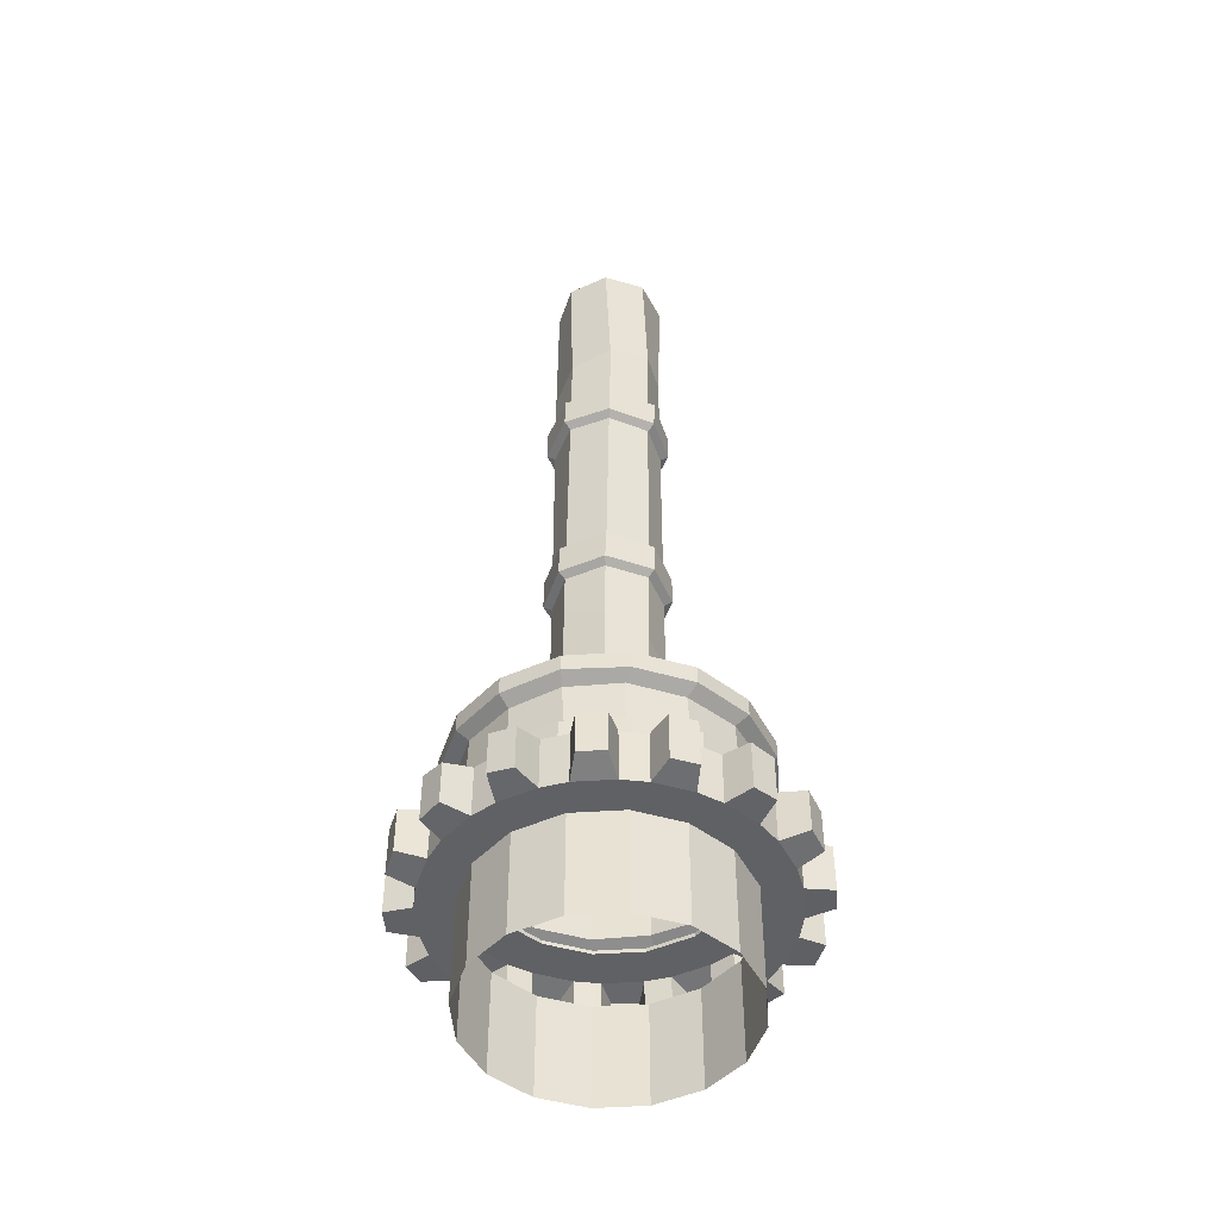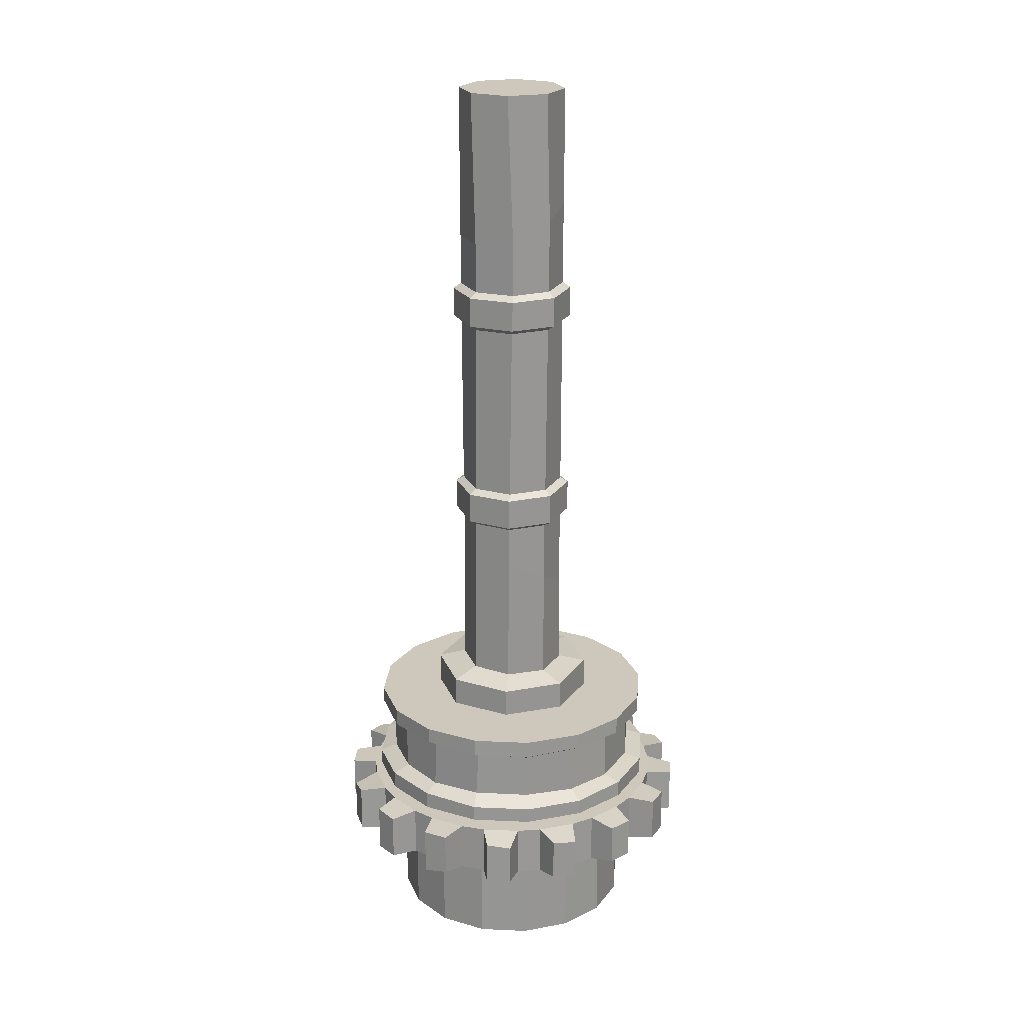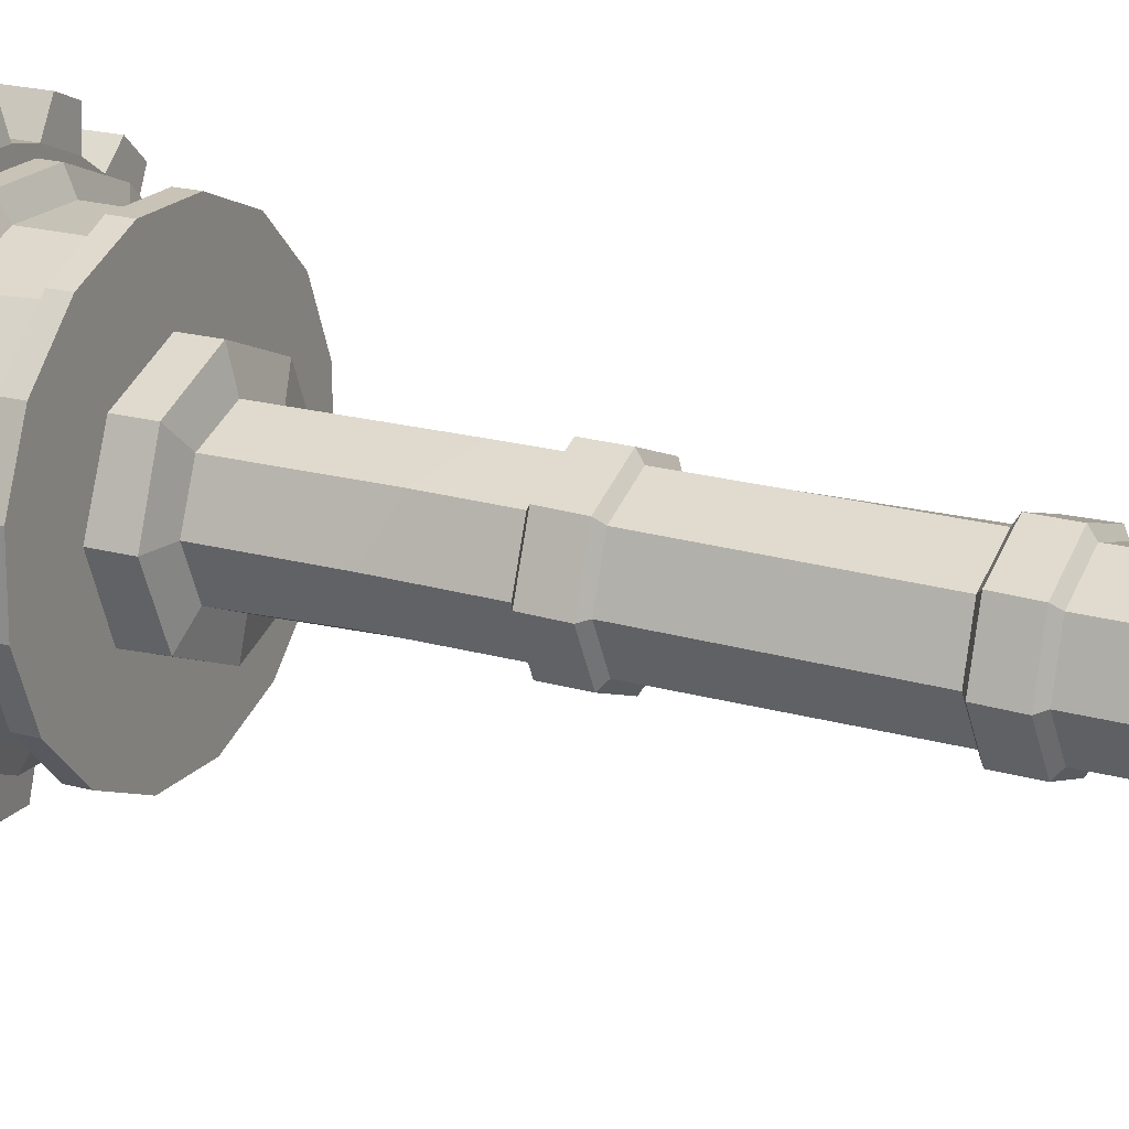
<metadata>
{"format":"obj","ext":"obj","renderer":"f3d","projection":"perspective","resolution":1024,"background":"white","views":[{"elev":-47.3,"azim":49.3,"up":"+Y"},{"elev":21.9,"azim":4.5,"up":"+Y"},{"elev":19.4,"azim":117.9,"up":"+Z"}]}
</metadata>
<code>
v -62.33 19.72 -49.04
v -69.16 19.72 -38.82
v -69.16 -5.934 -38.82
v -62.33 -5.934 -49.04
v -38.82 19.72 -69.16
v -49.04 19.72 -62.33
v -49.04 -5.934 -62.33
v -38.82 -5.934 -69.16
v -9.399 19.72 -78.75
v -21.45 19.72 -76.35
v -21.45 -5.934 -76.35
v -9.399 -5.934 -78.75
v 21.45 19.72 -76.35
v 9.399 19.72 -78.75
v 9.399 -5.934 -78.75
v 21.45 -5.934 -76.35
v 49.04 19.72 -62.33
v 38.82 19.72 -69.16
v 38.82 -5.934 -69.16
v 49.04 -5.934 -62.33
v 69.16 19.72 -38.82
v 62.33 19.72 -49.04
v 62.33 -5.934 -49.04
v 69.16 -5.934 -38.82
v 78.75 19.72 -9.399
v 76.35 19.72 -21.45
v 76.35 -5.934 -21.45
v 78.75 -5.934 -9.399
v 76.35 19.72 21.45
v 78.75 19.72 9.399
v 78.75 -5.934 9.399
v 76.35 -5.934 21.45
v 62.33 19.72 49.04
v 69.16 19.72 38.82
v 69.16 -5.934 38.82
v 62.33 -5.934 49.04
v 38.82 19.72 69.16
v 49.04 19.72 62.33
v 49.04 -5.934 62.33
v 38.82 -5.934 69.16
v 9.399 19.72 78.75
v 21.45 19.72 76.35
v 21.45 -5.934 76.35
v 9.399 -5.934 78.75
v -21.45 19.72 76.35
v -9.399 19.72 78.75
v -9.399 -5.934 78.75
v -21.45 -5.934 76.35
v -49.04 19.72 62.33
v -38.82 19.72 69.16
v -38.82 -5.934 69.16
v -49.04 -5.934 62.33
v -69.16 19.72 38.82
v -62.33 19.72 49.04
v -62.33 -5.934 49.04
v -69.16 -5.934 38.82
v -78.75 19.72 9.399
v -76.35 19.72 21.45
v -76.35 -5.934 21.45
v -78.75 -5.934 9.399
v -76.35 19.72 -21.45
v -78.75 19.72 -9.399
v -78.75 -5.934 -9.399
v -76.35 -5.934 -21.45
v -69.51 -4.248 -60.66
v -69.51 18.83 -60.66
v -60.66 18.03 -69.51
v -60.66 -4.248 -69.51
v -41.01 -5.046 -82.65
v -41.01 16.64 -82.65
v -29.44 18.83 -87.44
v -29.44 -5.046 -87.44
v -6.26 -2.856 -92.05
v -6.26 18.83 -92.05
v 6.26 18.83 -92.05
v 6.26 -4.248 -92.05
v 29.44 -5.046 -87.44
v 29.44 16.64 -87.44
v 41.01 18.83 -82.65
v 41.01 -4.248 -82.65
v 60.66 -4.248 -69.51
v 60.66 18.83 -69.51
v 69.51 18.03 -60.66
v 69.51 -5.046 -60.66
v 82.65 -4.248 -41.01
v 82.65 16.64 -41.01
v 87.44 18.03 -29.44
v 87.44 -2.856 -29.44
v 92.05 -4.248 -6.26
v 92.05 18.03 -6.26
v 92.05 18.83 6.26
v 92.05 -5.046 6.26
v 87.44 -4.248 29.44
v 87.44 18.83 29.44
v 82.65 18.83 41.01
v 82.65 -4.248 41.01
v 69.51 -2.856 60.66
v 69.51 18.03 60.66
v 60.66 18.03 69.51
v 60.66 -2.856 69.51
v 41.01 -5.046 82.65
v 41.01 16.64 82.65
v 29.44 18.09 87.44
v 29.44 -2.856 87.44
v 6.26 -4.248 92.05
v 6.26 16.64 92.05
v -6.26 18.03 92.05
v -6.26 -5.046 92.05
v -29.44 -2.856 87.44
v -29.44 18.83 87.44
v -41.01 18.83 82.65
v -41.01 -5.046 82.65
v -60.66 -5.046 69.51
v -60.66 18.03 69.51
v -69.51 18.83 60.66
v -69.51 -5.046 60.66
v -82.65 -5.046 41.01
v -82.65 18.83 41.01
v -87.44 16.64 29.44
v -87.44 -4.248 29.44
v -92.05 -4.248 6.26
v -92.05 18.03 6.26
v -92.05 18.83 -6.26
v -92.05 -5.046 -6.26
v -87.44 -5.046 -29.44
v -87.44 18.83 -29.44
v -82.65 16.64 -41.01
v -82.65 -2.856 -41.01
v -49.31 19.72 -32.95
v -32.95 19.72 -49.31
v -11.57 19.72 -58.16
v 11.57 19.72 -58.16
v 32.95 19.72 -49.31
v 49.31 19.72 -32.95
v 58.16 19.72 -11.57
v 58.16 19.72 11.57
v 49.31 19.72 32.95
v 32.95 19.72 49.31
v 11.57 19.72 58.16
v -11.57 19.72 58.16
v -32.95 19.72 49.31
v -49.31 19.72 32.95
v -58.16 19.72 11.57
v -58.16 19.72 -11.57
v -58.16 21.6 11.57
v -49.31 21.6 32.95
v -32.95 21.6 49.31
v -11.57 21.6 58.16
v 11.57 21.6 58.16
v 32.95 21.6 49.31
v 49.31 21.6 32.95
v 58.16 21.6 11.57
v 58.16 21.6 -11.57
v 49.31 21.6 -32.95
v 32.95 21.6 -49.31
v 11.57 21.6 -58.16
v -11.57 21.6 -58.16
v -32.95 21.6 -49.31
v -49.31 21.6 -32.95
v -58.16 21.6 -11.57
v -74.36 22.97 14.79
v -63.04 22.97 42.12
v -42.12 22.97 63.04
v -14.79 22.97 74.36
v 14.79 22.97 74.36
v 42.12 22.97 63.04
v 63.04 22.97 42.12
v 74.36 22.97 14.79
v 74.36 22.97 -14.79
v 63.04 22.97 -42.12
v 42.12 22.97 -63.04
v 14.79 22.97 -74.36
v -14.79 22.97 -74.36
v -42.12 22.97 -63.04
v -63.04 22.97 -42.12
v -74.36 22.97 -14.79
v -65.84 58.96 13.1
v -56.55 58.96 35.98
v -37.29 58.96 55.81
v -13.1 58.96 65.84
v 13.1 58.06 65.84
v 36.09 58.96 56.67
v 55.04 58.96 38.59
v 65.63 58.06 14.63
v 66.24 58.06 -11.55
v 56.79 58.96 -35.98
v 37.29 58.06 -55.81
v 13.1 58.06 -65.84
v -13.1 58.96 -65.84
v -35.86 58.96 -56.67
v -55.81 58.96 -37.29
v -65.39 58.96 -14.63
v -61.29 -5.934 -12.19
v -51.96 -5.934 -34.72
v -34.72 -5.934 -51.96
v -12.19 -5.934 -61.29
v 12.19 -5.934 -61.29
v 34.72 -5.934 -51.96
v 51.96 -5.934 -34.72
v 61.29 -5.934 -12.19
v 61.29 -5.934 12.19
v 51.96 -5.934 34.72
v 34.72 -5.934 51.96
v 12.19 -5.934 61.29
v -12.19 -5.934 61.29
v -34.72 -5.934 51.96
v -51.96 -5.934 34.72
v -61.29 -5.934 12.19
v -61.29 -56.83 -12.19
v -51.96 -56.83 -34.72
v -34.72 -56.83 -51.96
v -12.19 -56.83 -61.29
v 12.19 -56.83 -61.29
v 34.72 -56.83 -51.96
v 51.96 -56.83 -34.72
v 61.29 -56.83 -12.19
v 61.29 -56.83 12.19
v 51.96 -56.83 34.72
v 34.72 -56.83 51.96
v 12.19 -56.83 61.29
v -12.19 -56.83 61.29
v -34.72 -56.83 51.96
v -51.96 -56.83 34.72
v -61.29 -56.83 12.19
v -74.36 30.8 14.79
v -63.04 31.63 42.12
v -42.12 31.63 63.04
v -14.79 30.8 74.36
v 14.79 30.8 74.36
v 42.12 30.8 63.04
v 63.04 31.63 42.12
v 74.36 31.63 14.79
v 74.36 31.63 -14.79
v 63.04 31.63 -42.12
v 42.12 31.63 -63.04
v 14.79 30.8 -74.36
v -14.79 30.8 -74.36
v -42.12 31.63 -63.04
v -63.04 31.63 -42.12
v -74.36 30.8 -14.79
v -65.84 33.92 13.1
v -65.84 33.92 -13.1
v -55.81 33.92 -37.29
v -37.29 34.82 -55.81
v -13.1 33.92 -65.84
v 13.1 34.82 -65.84
v 38.71 33.92 -54.92
v 56.79 34.82 -35.98
v 65.84 34.82 -13.1
v 65.84 33.92 13.1
v 55.04 33.92 38.59
v 37.29 33.92 55.81
v 13.1 34.82 65.84
v -14.52 34.82 65.51
v -38.47 33.92 54.93
v -55.81 34.82 37.29
v -72.14 62.77 14.35
v -61.16 61.94 40.86
v -40.86 62.77 61.16
v -14.35 61.94 72.14
v 14.35 61.94 72.14
v 40.86 62.77 61.16
v 61.16 61.94 40.86
v 72.14 61.94 14.35
v 72.14 61.94 -14.35
v 61.16 61.94 -40.86
v 40.86 61.94 -61.16
v 14.35 61.94 -72.14
v -14.35 61.94 -72.14
v -40.86 62.77 -61.16
v -61.16 62.77 -40.86
v -72.14 61.94 -14.35
v -72.14 70.7 14.35
v -61.16 70.7 40.86
v -40.86 70.7 61.16
v -14.35 70.7 72.14
v 14.35 70.7 72.14
v 40.86 70.7 61.16
v 61.16 70.7 40.86
v 72.14 70.7 14.35
v 72.14 70.7 -14.35
v 61.16 70.7 -40.86
v 40.86 70.7 -61.16
v 14.35 70.7 -72.14
v -14.35 70.7 -72.14
v -40.86 70.7 -61.16
v -61.16 70.7 -40.86
v -72.14 70.7 -14.35
v -29.17 70.7 29.15
v 3.1e-05 70.7 41.23
v 29.17 70.7 29.15
v 41.25 70.7 -0.01502
v 29.17 70.7 -29.18
v 3.1e-05 70.7 -41.26
v -29.17 70.7 -29.18
v -41.25 70.7 -0.01501
v -27.14 407.3 8e-06
v -19.19 407.3 19.19
v 2.7e-05 407.3 27.14
v 19.19 407.3 19.19
v 27.14 407.3 4e-06
v 19.19 407.3 -19.19
v 2.7e-05 407.3 -27.14
v -19.19 407.3 -19.19
v -18.38 161.7 19.6
v -26.4 159.2 0.2309
v 0.4049 155.6 27.49
v 18.95 144.5 19.27
v 26.4 135 -0.2309
v 18.38 132.5 -17.59
v -0.4048 138.6 -25.48
v -18.95 149.6 -19.27
v -26.72 330.9 3.036
v -17.05 331.1 21.5
v 2.597 336 27.37
v 20.73 342.7 17.21
v 26.72 347.2 -3.036
v 16.15 346.8 -19.76
v -1.688 342.4 -25.09
v -20.73 335.4 -17.21
v -18.33 175.7 19.68
v -26.41 175.7 0.3941
v 0.5828 175.7 27.48
v 19.21 175.7 18.98
v 26.46 175.7 -0.7626
v 17.93 175.7 -18.03
v -0.6317 175.7 -25.41
v -19.16 175.7 -19.03
v -26.47 196.2 0.911
v -18.08 196.2 20.03
v 0.9605 196.2 27.46
v 19.48 196.2 18.66
v 26.5 196.2 -1.154
v 17.62 196.2 -18.33
v -0.8201 196.2 -25.35
v -19.46 196.2 -18.68
v -26.71 305.8 2.958
v -17.09 305.8 21.44
v 2.457 305.8 27.38
v 20.55 305.8 17.41
v 26.68 305.8 -2.702
v 16.4 305.8 -19.51
v -1.566 305.8 -25.13
v -20.62 305.8 -17.33
v -17.34 285.4 21.09
v 2.086 285.4 27.4
v 20.28 285.4 17.72
v 26.63 285.4 -2.319
v 16.7 285.4 -19.22
v -1.381 285.4 -25.18
v -20.34 285.4 -17.66
v -26.65 285.4 2.452
v -21.13 178.2 22.55
v -30.4 178.2 0.5056
v -20.87 193.8 22.89
v -30.44 193.8 1.018
v 0.6904 178.2 31.51
v 1.072 193.8 31.49
v 22.17 178.2 21.68
v 22.43 193.8 21.37
v 30.48 178.2 -1.008
v 30.52 193.8 -1.398
v 20.59 178.2 -20.97
v 20.28 193.8 -21.26
v -0.5619 178.2 -29.35
v -0.7575 193.8 -29.3
v -22.04 178.2 -21.93
v -22.34 193.8 -21.6
v -19.94 288 24.17
v -30.64 288 2.801
v -19.68 303.2 24.5
v -30.67 303.2 3.301
v 2.47 288 31.4
v 2.843 303.2 31.37
v 23.37 288 20.26
v 23.63 303.2 19.95
v 30.67 288 -2.803
v 30.69 303.2 -3.183
v 19.17 288 -22.32
v 18.85 303.2 -22.6
v -1.52 288 -29.11
v -1.712 303.2 -29.06
v -23.36 288 -20.43
v -23.64 303.2 -20.1
v 1.1e-05 407.3 1.2e-05
v -28.97 85.26 29.25
v -41.05 85.82 0.04491
v 0.1034 84.97 41.32
v 29.1 85.12 29.18
v 40.98 85.62 -0.09647
v 28.86 86.16 -28.57
v -0.1428 86.45 -40.68
v -29.09 86.32 -29.21
v -26.99 89.52 0.04912
v -19.14 89.51 -19.21
v -0.1096 89.08 -26.69
v 18.96 88.5 -18.73
v 26.94 88.11 -0.06253
v 19.14 88.12 19.21
v 0.08507 88.53 27.22
v -19.03 89.12 19.28
f 65 66 67 68
f 69 70 71 72
f 73 74 75 76
f 77 78 79 80
f 81 82 83 84
f 85 86 87 88
f 89 90 91 92
f 93 94 95 96
f 97 98 99 100
f 101 102 103 104
f 105 106 107 108
f 109 110 111 112
f 113 114 115 116
f 117 118 119 120
f 121 122 123 124
f 125 126 127 128
f 2 1 4 3
f 6 5 8 7
f 10 9 12 11
f 14 13 16 15
f 18 17 20 19
f 22 21 24 23
f 26 25 28 27
f 30 29 32 31
f 34 33 36 35
f 38 37 40 39
f 42 41 44 43
f 46 45 48 47
f 50 49 52 51
f 54 53 56 55
f 58 57 60 59
f 62 61 64 63
f 4 1 66 65
f 1 6 67 66
f 6 7 68 67
f 7 4 65 68
f 8 5 70 69
f 5 10 71 70
f 10 11 72 71
f 11 8 69 72
f 12 9 74 73
f 9 14 75 74
f 14 15 76 75
f 15 12 73 76
f 16 13 78 77
f 13 18 79 78
f 18 19 80 79
f 19 16 77 80
f 20 17 82 81
f 17 22 83 82
f 22 23 84 83
f 23 20 81 84
f 24 21 86 85
f 21 26 87 86
f 26 27 88 87
f 27 24 85 88
f 28 25 90 89
f 25 30 91 90
f 30 31 92 91
f 31 28 89 92
f 32 29 94 93
f 29 34 95 94
f 34 35 96 95
f 35 32 93 96
f 36 33 98 97
f 33 38 99 98
f 38 39 100 99
f 39 36 97 100
f 40 37 102 101
f 37 42 103 102
f 42 43 104 103
f 43 40 101 104
f 44 41 106 105
f 41 46 107 106
f 46 47 108 107
f 47 44 105 108
f 48 45 110 109
f 45 50 111 110
f 50 51 112 111
f 51 48 109 112
f 52 49 114 113
f 49 54 115 114
f 54 55 116 115
f 55 52 113 116
f 56 53 118 117
f 53 58 119 118
f 58 59 120 119
f 59 56 117 120
f 60 57 122 121
f 57 62 123 122
f 62 63 124 123
f 63 60 121 124
f 64 61 126 125
f 61 2 127 126
f 2 3 128 127
f 3 64 125 128
f 144 61 62
f 143 144 62 57
f 143 57 58
f 142 143 58 53
f 142 53 54
f 141 142 54 49
f 141 49 50
f 140 141 50 45
f 140 45 46
f 139 140 46 41
f 139 41 42
f 138 139 42 37
f 138 37 38
f 137 138 38 33
f 137 33 34
f 136 137 34 29
f 136 29 30
f 135 136 30 25
f 135 25 26
f 134 135 26 21
f 134 21 22
f 133 134 22 17
f 133 17 18
f 132 133 18 13
f 132 13 14
f 131 132 14 9
f 131 9 10
f 130 131 10 5
f 130 5 6
f 129 130 6 1
f 129 1 2
f 144 129 2 61
f 143 142 146 145
f 142 141 147 146
f 141 140 148 147
f 140 139 149 148
f 139 138 150 149
f 138 137 151 150
f 137 136 152 151
f 136 135 153 152
f 135 134 154 153
f 134 133 155 154
f 133 132 156 155
f 132 131 157 156
f 131 130 158 157
f 130 129 159 158
f 129 144 160 159
f 144 143 145 160
f 145 146 162 161
f 146 147 163 162
f 147 148 164 163
f 148 149 165 164
f 149 150 166 165
f 150 151 167 166
f 151 152 168 167
f 152 153 169 168
f 153 154 170 169
f 154 155 171 170
f 155 156 172 171
f 156 157 173 172
f 157 158 174 173
f 158 159 175 174
f 159 160 176 175
f 160 145 161 176
f 225 226 256 241
f 226 227 255 256
f 227 228 254 255
f 228 229 253 254
f 229 230 252 253
f 230 231 251 252
f 231 232 250 251
f 232 233 249 250
f 233 234 248 249
f 234 235 247 248
f 235 236 246 247
f 236 237 245 246
f 237 238 244 245
f 238 239 243 244
f 239 240 242 243
f 240 225 241 242
f 64 3 194 193
f 3 4 194
f 4 7 195 194
f 7 8 195
f 8 11 196 195
f 11 12 196
f 12 15 197 196
f 15 16 197
f 16 19 198 197
f 19 20 198
f 20 23 199 198
f 23 24 199
f 24 27 200 199
f 27 28 200
f 28 31 201 200
f 31 32 201
f 32 35 202 201
f 35 36 202
f 36 39 203 202
f 39 40 203
f 40 43 204 203
f 43 44 204
f 44 47 205 204
f 47 48 205
f 48 51 206 205
f 51 52 206
f 52 55 207 206
f 55 56 207
f 56 59 208 207
f 59 60 208
f 60 63 193 208
f 63 64 193
f 193 194 210 209
f 194 195 211 210
f 195 196 212 211
f 196 197 213 212
f 197 198 214 213
f 198 199 215 214
f 199 200 216 215
f 200 201 217 216
f 201 202 218 217
f 202 203 219 218
f 203 204 220 219
f 204 205 221 220
f 205 206 222 221
f 206 207 223 222
f 207 208 224 223
f 208 193 209 224
f 161 162 226 225
f 162 163 227 226
f 163 164 228 227
f 164 165 229 228
f 165 166 230 229
f 166 167 231 230
f 167 168 232 231
f 168 169 233 232
f 169 170 234 233
f 170 171 235 234
f 171 172 236 235
f 172 173 237 236
f 173 174 238 237
f 174 175 239 238
f 175 176 240 239
f 176 161 225 240
f 242 241 177 192
f 243 242 192 191
f 244 243 191 190
f 245 244 190 189
f 246 245 189 188
f 247 246 188 187
f 248 247 187 186
f 249 248 186 185
f 250 249 185 184
f 251 250 184 183
f 252 251 183 182
f 253 252 182 181
f 254 253 181 180
f 255 254 180 179
f 256 255 179 178
f 241 256 178 177
f 177 178 258 257
f 178 179 259 258
f 179 180 260 259
f 180 181 261 260
f 181 182 262 261
f 182 183 263 262
f 183 184 264 263
f 184 185 265 264
f 185 186 266 265
f 186 187 267 266
f 187 188 268 267
f 188 189 269 268
f 189 190 270 269
f 190 191 271 270
f 191 192 272 271
f 192 177 257 272
f 257 258 274 273
f 258 259 275 274
f 259 260 276 275
f 260 261 277 276
f 261 262 278 277
f 262 263 279 278
f 263 264 280 279
f 264 265 281 280
f 265 266 282 281
f 266 267 283 282
f 267 268 284 283
f 268 269 285 284
f 269 270 286 285
f 270 271 287 286
f 271 272 288 287
f 272 257 273 288
f 273 274 289 296
f 274 275 289
f 275 276 290 289
f 276 277 290
f 277 278 291 290
f 278 279 291
f 279 280 292 291
f 280 281 292
f 281 282 293 292
f 282 283 293
f 283 284 294 293
f 284 285 294
f 285 286 295 294
f 286 287 295
f 287 288 296 295
f 288 273 296
f 296 289 386 387
f 289 290 388 386
f 290 291 389 388
f 291 292 390 389
f 292 293 391 390
f 293 294 392 391
f 294 295 393 392
f 295 296 387 393
f 306 305 321 322
f 305 307 323 321
f 307 308 324 323
f 308 309 325 324
f 309 310 326 325
f 310 311 327 326
f 311 312 328 327
f 312 306 322 328
f 313 314 298 297
f 314 315 299 298
f 315 316 300 299
f 316 317 301 300
f 317 318 302 301
f 318 319 303 302
f 319 320 304 303
f 320 313 297 304
f 354 353 355 356
f 353 357 358 355
f 357 359 360 358
f 359 361 362 360
f 361 363 364 362
f 363 365 366 364
f 365 367 368 366
f 367 354 356 368
f 329 330 345 352
f 330 331 346 345
f 331 332 347 346
f 332 333 348 347
f 333 334 349 348
f 334 335 350 349
f 335 336 351 350
f 336 329 352 351
f 337 338 314 313
f 338 339 315 314
f 339 340 316 315
f 340 341 317 316
f 341 342 318 317
f 342 343 319 318
f 343 344 320 319
f 344 337 313 320
f 370 369 371 372
f 369 373 374 371
f 373 375 376 374
f 375 377 378 376
f 377 379 380 378
f 379 381 382 380
f 381 383 384 382
f 383 370 372 384
f 322 321 353 354
f 330 329 356 355
f 321 323 357 353
f 331 330 355 358
f 323 324 359 357
f 332 331 358 360
f 324 325 361 359
f 333 332 360 362
f 325 326 363 361
f 334 333 362 364
f 326 327 365 363
f 335 334 364 366
f 327 328 367 365
f 336 335 366 368
f 328 322 354 367
f 329 336 368 356
f 352 345 369 370
f 338 337 372 371
f 345 346 373 369
f 339 338 371 374
f 346 347 375 373
f 340 339 374 376
f 347 348 377 375
f 341 340 376 378
f 348 349 379 377
f 342 341 378 380
f 349 350 381 379
f 343 342 380 382
f 350 351 383 381
f 344 343 382 384
f 351 352 370 383
f 337 344 384 372
f 297 298 385
f 298 299 385
f 299 300 385
f 300 301 385
f 301 302 385
f 302 303 385
f 303 304 385
f 304 297 385
f 387 386 401 394
f 386 388 400 401
f 388 389 399 400
f 389 390 398 399
f 390 391 397 398
f 391 392 396 397
f 392 393 395 396
f 393 387 394 395
f 395 394 306 312
f 396 395 312 311
f 397 396 311 310
f 398 397 310 309
f 399 398 309 308
f 400 399 308 307
f 401 400 307 305
f 394 401 305 306

</code>
